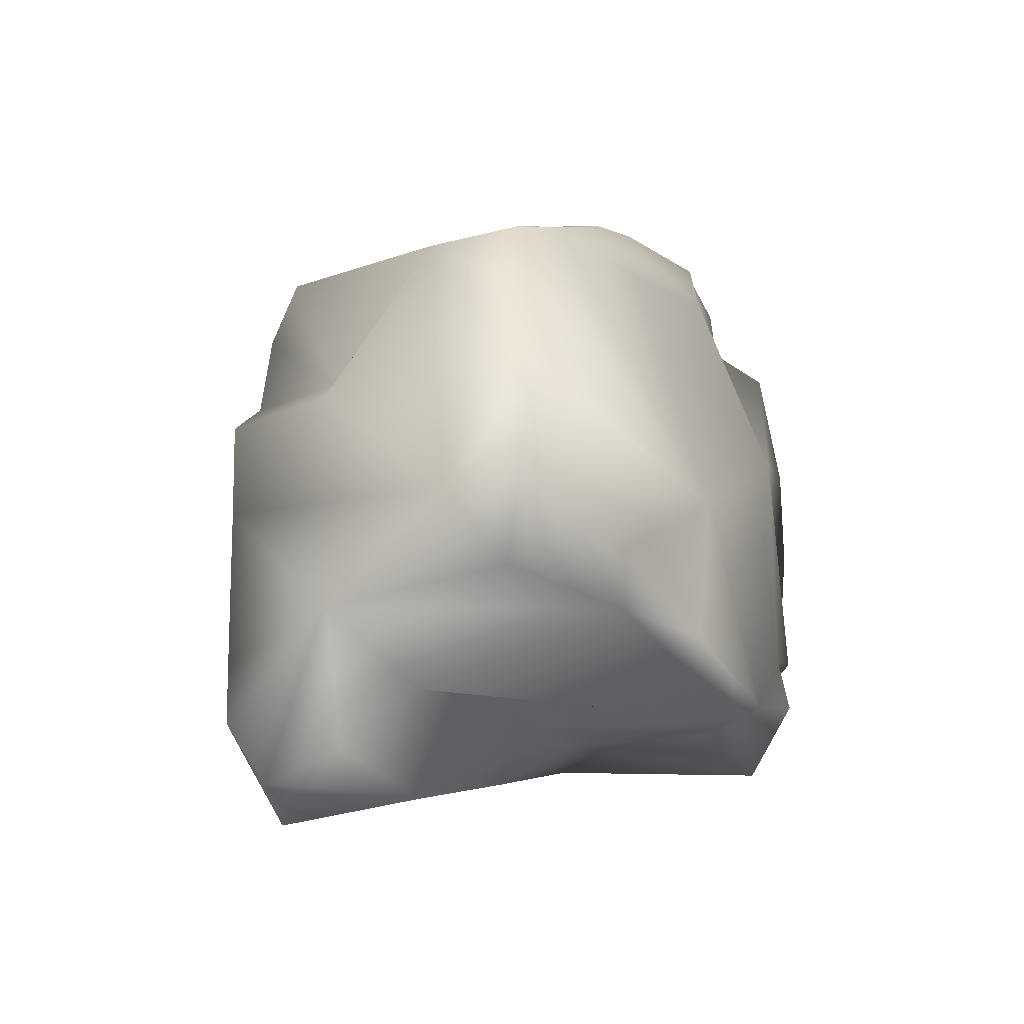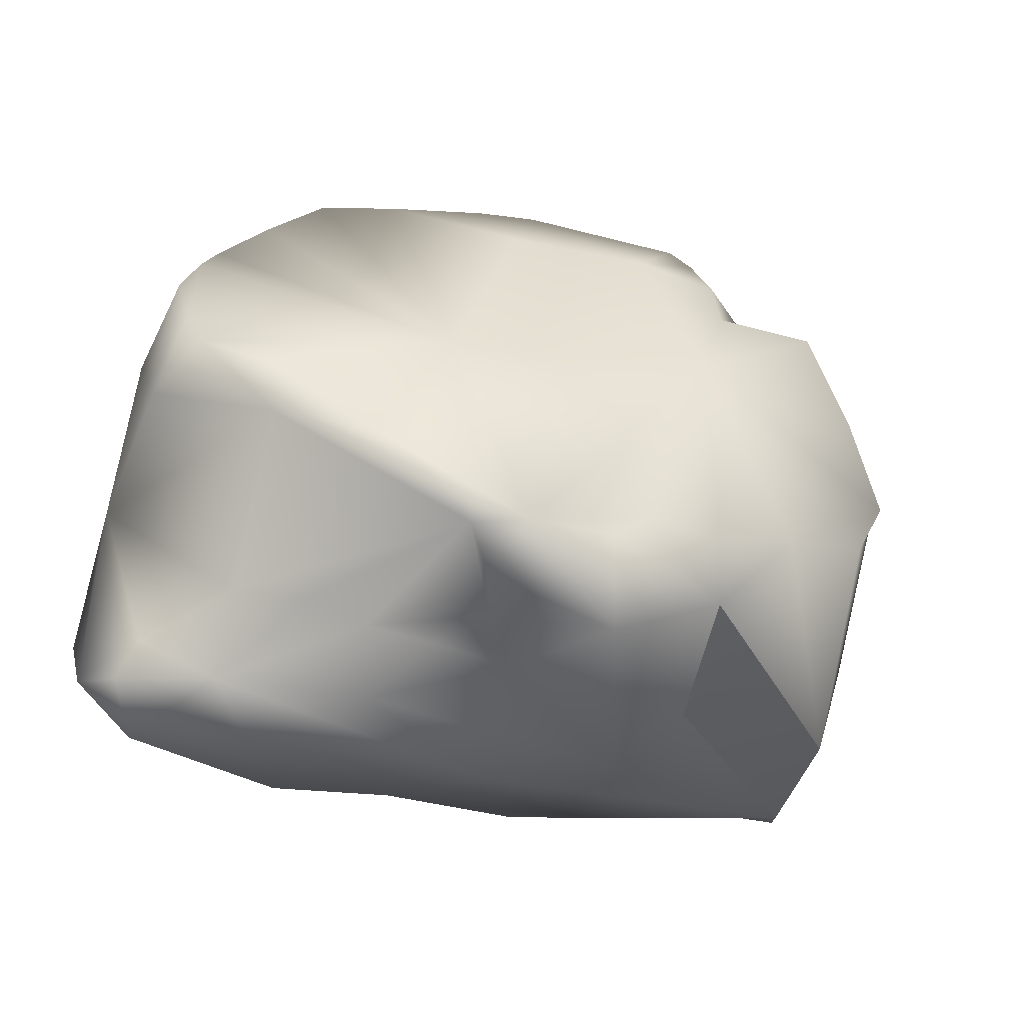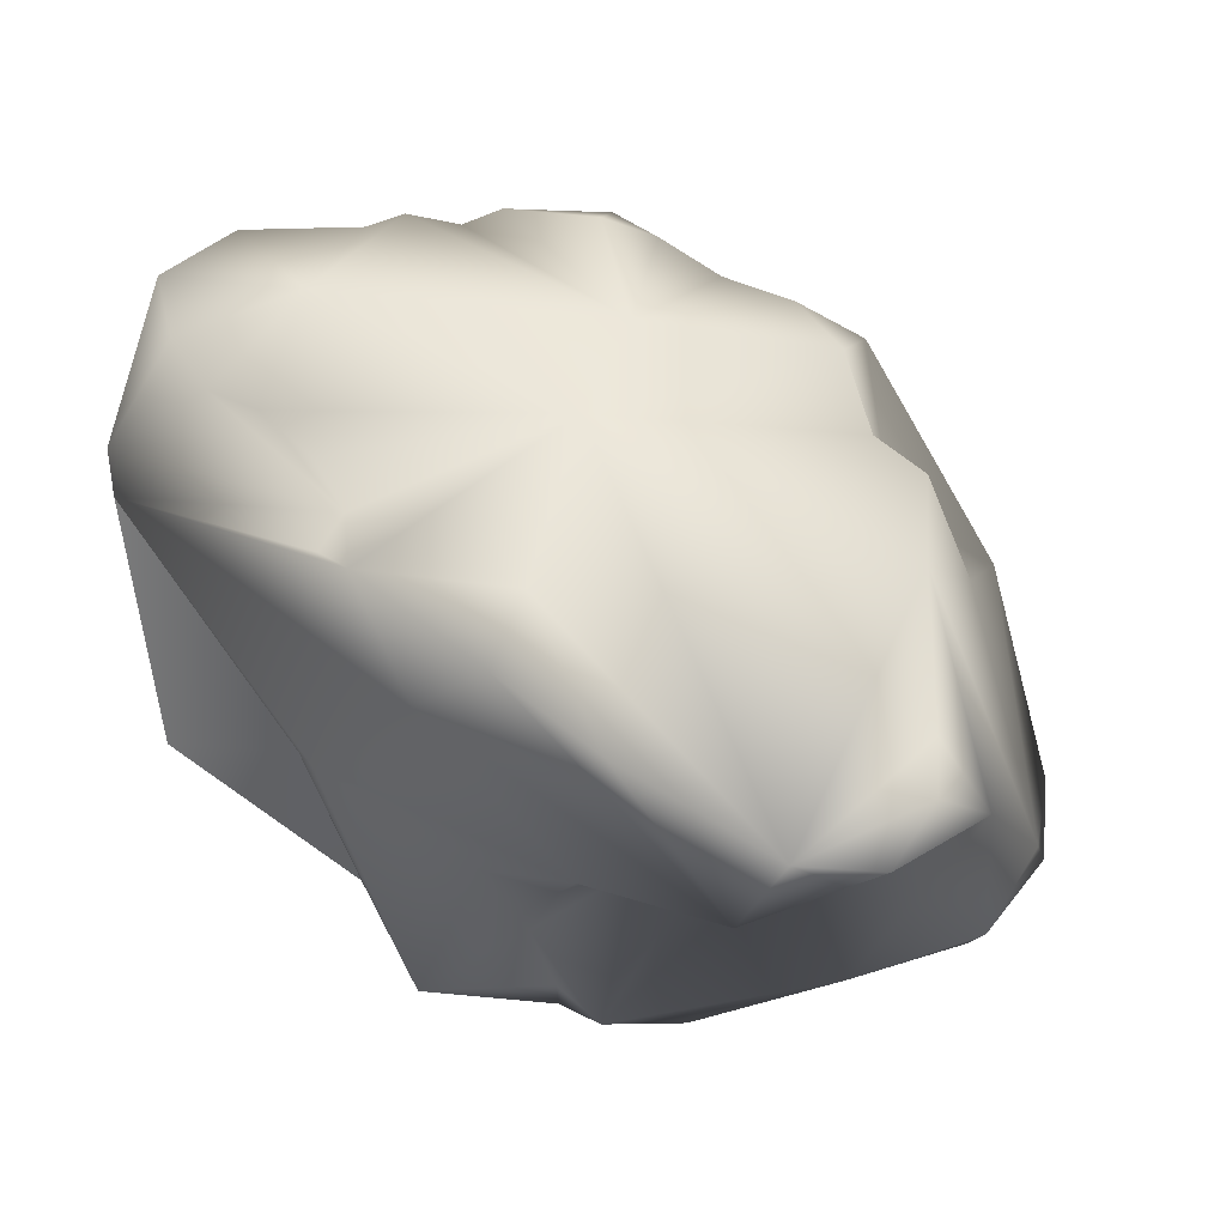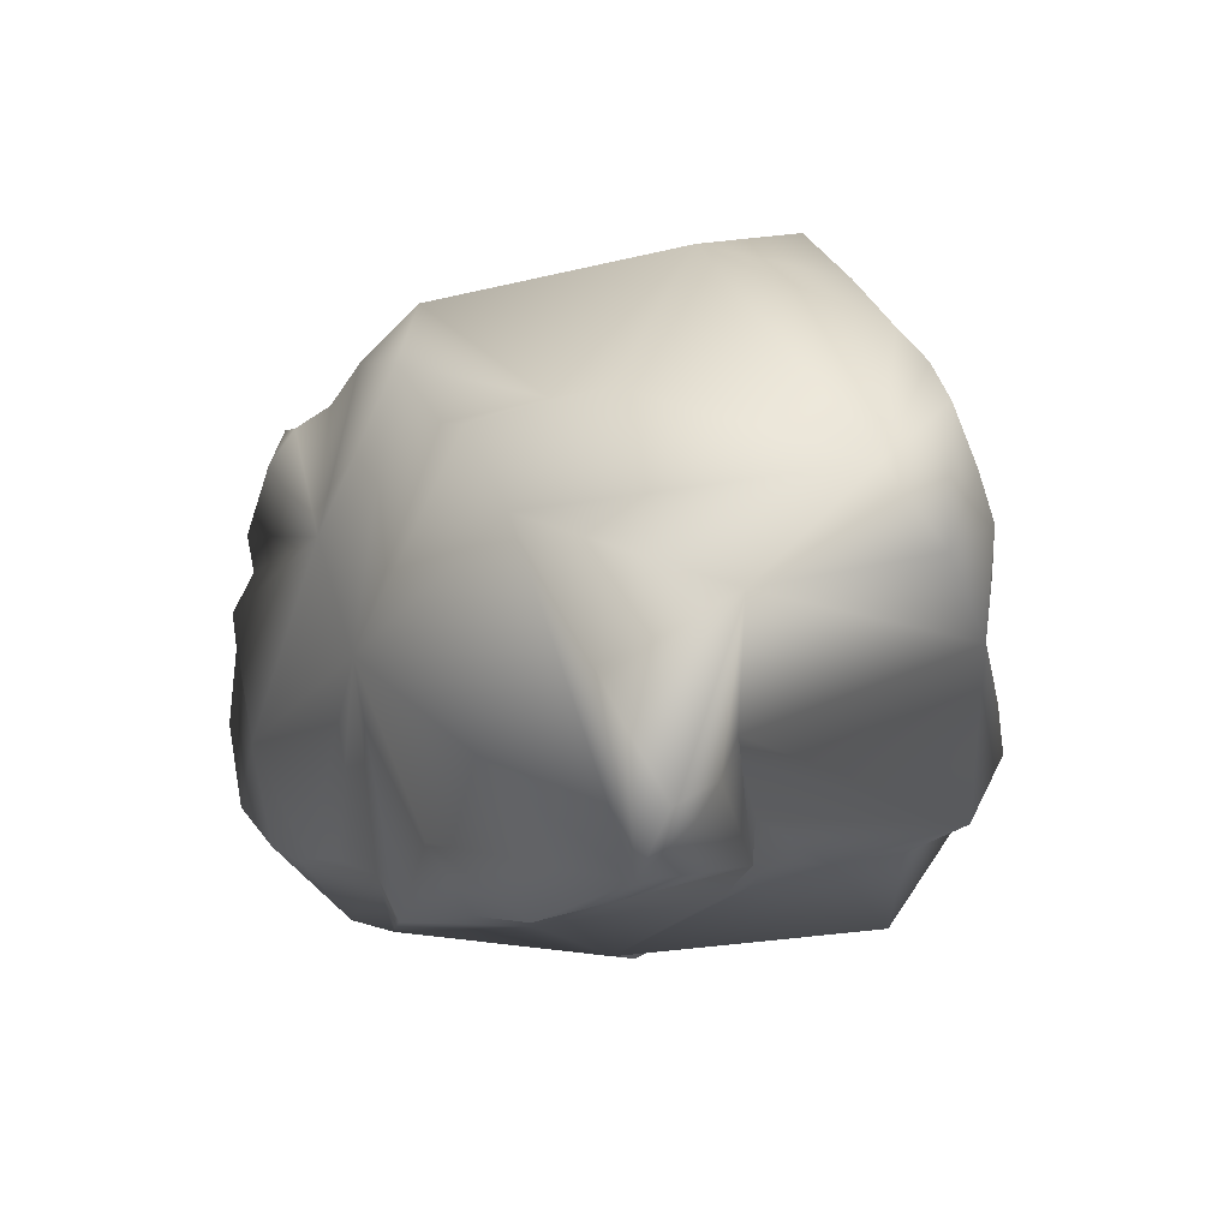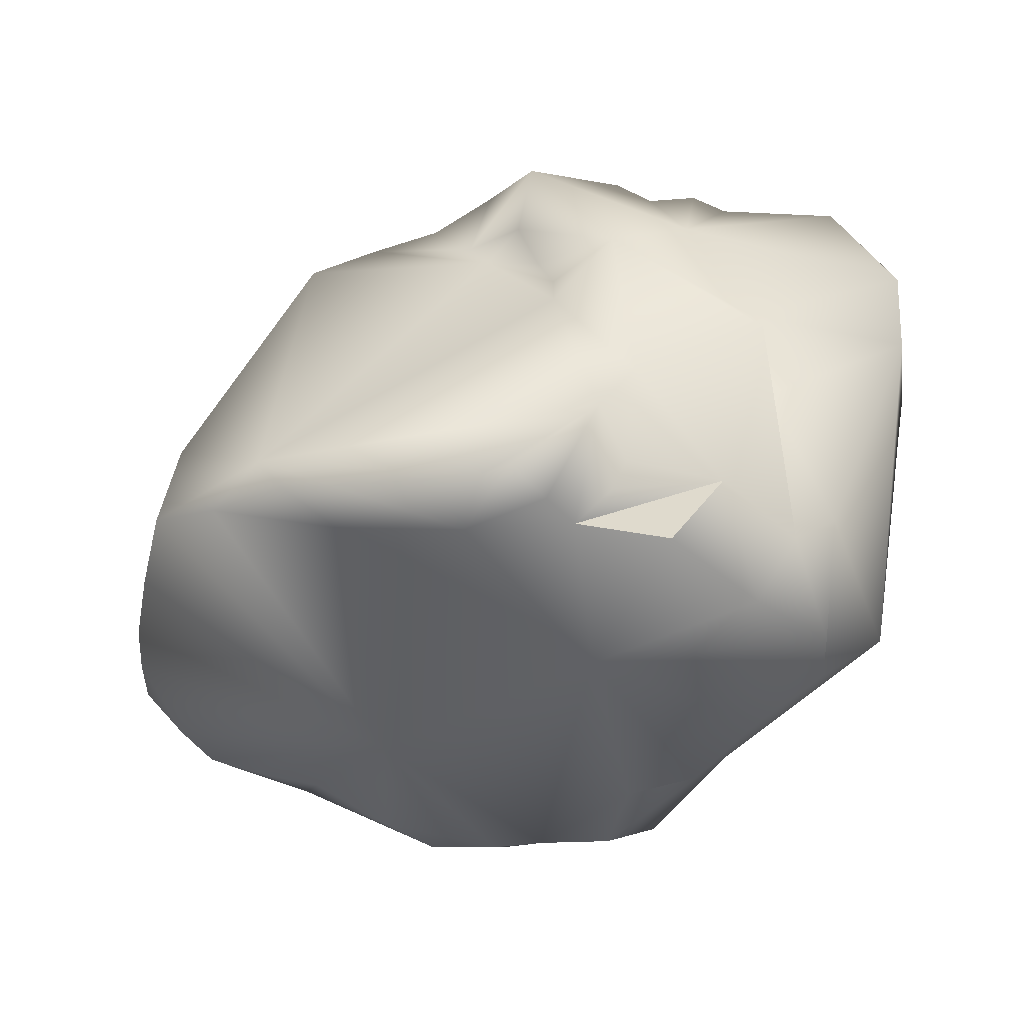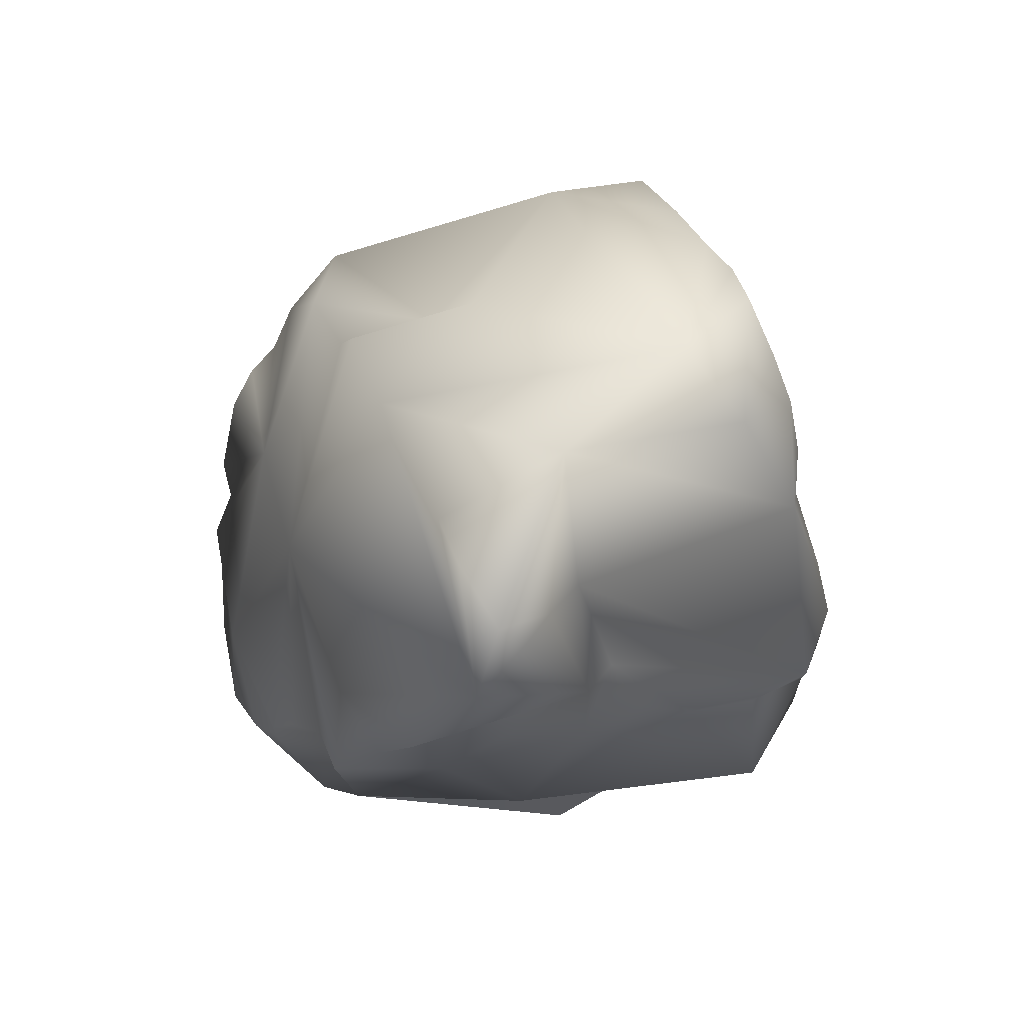
<metadata>
{"format":"obj","ext":"obj","renderer":"f3d","projection":"perspective","resolution":1024,"background":"white","views":[{"elev":2.9,"azim":109.4,"up":"+Y"},{"elev":-30.8,"azim":161.6,"up":"+Y"},{"elev":36.4,"azim":36.9,"up":"+Z"},{"elev":-11.6,"azim":73.2,"up":"+Y"},{"elev":-35.2,"azim":-148.2,"up":"+Z"},{"elev":-15.9,"azim":80.0,"up":"+Y"}]}
</metadata>
<code>
v -149.6 144.4 -102
v -204.7 101.1 -89.87
v -127.1 152 -124.1
v -204.7 101.1 -89.87
v -149.6 144.4 -102
v -156.5 137.4 -78.48
v -171.2 148.9 -19.57
v -244.6 111.1 10.29
v -228.7 51.04 -112.8
v -203.1 59.15 -155.7
v -182.8 132.5 -143.9
v -220.2 -3.712 -155.7
v -172.8 175.6 69.67
v -123.8 168.5 45.95
v -116.6 156.4 73.05
v -95.67 141.5 110.7
v -212.2 57.24 73.47
v -247.6 30.49 -94.22
v -179.9 79.4 149.7
v -104.2 162.3 175.9
v -86.71 151.7 138.1
v -48.39 153.4 136.5
v -64.04 152.8 176.7
v -20.32 155.8 163.8
v -155.2 84.26 184.8
v -139.8 103.8 191.8
v -178.6 62.37 193.7
v -193.3 43.4 188.4
v -258.4 5.359 181.9
v -296.4 -8.096 114.2
v -292.8 -10.23 59.3
v -219.9 54.58 3.401
v -204.7 101.1 -89.87
v -182.8 132.5 -143.9
v -127.1 152 -124.1
v -272 -47.19 170.7
v -296.4 -8.096 114.2
v -258.4 5.359 181.9
v -249.1 -120.8 100.4
v -292.8 -10.23 59.3
v -240 -128.4 74.69
v -202.3 -145.1 -76.65
v -247.6 30.49 -94.22
v -201 -38.71 -158.4
v -220.2 -3.712 -155.7
v -145.6 -49.68 -171.4
v -201 -38.71 -158.4
v -202.3 -145.1 -76.65
v -97.31 -98.8 -161.6
v -88.56 -69.22 -187.8
v -42.12 -61.67 -190.3
v -20.44 -137.8 -177.8
v -115.5 -123.4 -54.59
v -75.78 -153.6 -23.57
v -240 -128.4 74.69
v -7.274 -143.2 42.31
v 93.45 -133.8 -34.13
v 190.6 -127.2 -16.81
v 45.78 -142.9 91.53
v 128 -153 81.46
v 230.7 -141.3 57.41
v 247.2 -112.6 31.71
v 101.8 -91.16 -50.81
v 62.56 -109.7 -75.47
v 13.73 -119.7 -77.82
v 39.42 -107.9 -117.9
v 53.39 -101.4 -158
v 39.56 -82.25 -196.6
v 236 -91.11 15.37
v 183 -59.99 -12.63
v 137.4 -67.26 -30.19
v -10.22 -88.59 -205.7
v -42.12 -61.67 -190.3
v -97.31 -98.8 -161.6
v -20.44 -137.8 -177.8
v 39.56 -82.25 -196.6
v -104.2 162.3 175.9
v -64.04 152.8 176.7
v -92.77 135.7 187.5
v -139.8 103.8 191.8
v -235.5 -76.28 155.8
v -249.1 -120.8 100.4
v -272 -47.19 170.7
v -195.5 -90.08 143.2
v -79.05 -109.2 119.3
v -154.4 -92.31 146.9
v -110.8 -97.68 136.2
v -240 -128.4 74.69
v -77.05 -133.7 108.2
v -51.17 -138.4 111.4
v -7.274 -143.2 42.31
v 45.78 -142.9 91.53
v -240 -128.4 74.69
v -115.5 -123.4 -54.59
v -202.3 -145.1 -76.65
v -97.31 -98.8 -161.6
v 234.8 130.9 -100.3
v 243.3 72.83 -122.2
v 248.4 106.7 -106.1
v 81.39 52.47 -172.5
v 235.6 46.88 -134
v 197.3 29.7 -149.8
v 221.7 152.1 -87.89
v 187.4 188.5 -77.83
v 168.4 9.873 -156.6
v 133.9 -26.75 -180.7
v 147.2 227 -65.34
v 97.34 229.4 -77.19
v 17.91 202.4 -103.9
v 37.35 234.7 -84.99
v 1.39 230.4 -94.95
v -67.72 185.2 -126.5
v -95.84 211.4 -112.3
v -113.3 206.3 -108
v -123.4 179.9 -120.5
v -127.1 152 -124.1
v -92.07 72.46 -171.6
v 39.56 -82.25 -196.6
v 70.03 -68.84 -197.4
v -42.12 -61.67 -190.3
v -10.22 -88.59 -205.7
v -88.56 -69.22 -187.8
v -145.6 -49.68 -171.4
v -201 -38.71 -158.4
v -220.2 -3.712 -155.7
v -203.1 59.15 -155.7
v -182.8 132.5 -143.9
v 110.8 -51.72 -193.9
v 62.71 158.9 143
v -28.47 79.18 168.1
v 21.98 169.5 155.5
v -20.32 155.8 163.8
v -64.04 152.8 176.7
v -8.868 6.823 149.9
v 112.4 112.3 128.6
v 155.1 100.3 126
v 189.1 46.81 110.8
v 230.7 -141.3 57.41
v 39.3 -103 117
v 128 -153 81.46
v 45.78 -142.9 91.53
v 251.3 -42.1 83.37
v 271.4 -73.63 74.47
v 268.7 -109.6 50.86
v -51.17 -138.4 111.4
v -79.05 -109.2 119.3
v -77.05 -133.7 108.2
v -110.8 -97.68 136.2
v -154.4 -92.31 146.9
v -184.6 -18.23 178.4
v -195.5 -90.08 143.2
v -235.5 -76.28 155.8
v -272 -47.19 170.7
v -258.4 5.359 181.9
v -193.3 43.4 188.4
v -178.6 62.37 193.7
v -155.2 84.26 184.8
v -139.8 103.8 191.8
v -92.77 135.7 187.5
v 189.1 46.81 110.8
v 265.9 -2.257 12.35
v 251.3 -42.1 83.37
v 271.4 -73.63 74.47
v 268.7 -109.6 50.86
v 261.8 67.85 -61.4
v 189.1 46.81 110.8
v 176.2 121.4 52.21
v 155.1 100.3 126
v 141.2 216.6 -5.549
v 221.7 152.1 -87.89
v 117.3 129.8 70.26
v 112.4 112.3 128.6
v 62.71 158.9 143
v 53.21 197.8 128.6
v 21.98 169.5 155.5
v 221.7 152.1 -87.89
v 234.8 130.9 -100.3
v 261.8 67.85 -61.4
v 248.4 106.7 -106.1
v 257 25.09 -98.52
v 243.3 72.83 -122.2
v 235.6 46.88 -134
v 265.9 -2.257 12.35
v 189.3 -5.895 -148.7
v 183 -59.99 -12.63
v 236 -91.11 15.37
v 268.7 -109.6 50.86
v 247.2 -112.6 31.71
v 230.7 -141.3 57.41
v 74.25 -86.44 -189.2
v 137.4 -67.26 -30.19
v 101.8 -91.16 -50.81
v 39.42 -107.9 -117.9
v 62.56 -109.7 -75.47
v 53.39 -101.4 -158
v 39.56 -82.25 -196.6
v 110.8 -51.72 -193.9
v 133.9 -26.75 -180.7
v 70.03 -68.84 -197.4
v 221.7 152.1 -87.89
v 141.2 216.6 -5.549
v 187.4 188.5 -77.83
v 147.2 227 -65.34
v 59.25 233.7 -55.48
v 53.21 197.8 128.6
v -62.22 152.8 118.2
v 21.98 169.5 155.5
v -48.39 153.4 136.5
v -86.71 151.7 138.1
v -95.67 141.5 110.7
v -20.32 155.8 163.8
v 97.34 229.4 -77.19
v 37.35 234.7 -84.99
v 1.39 230.4 -94.95
v -95.84 211.4 -112.3
v -166.1 188.4 -72.11
v -113.3 206.3 -108
v -123.8 168.5 45.95
v -171.2 148.9 -19.57
v -116.6 156.4 73.05
v -166.1 188.4 -72.11
v -123.4 179.9 -120.5
v -113.3 206.3 -108
v -127.1 152 -124.1
v -149.6 144.4 -102
v -156.5 137.4 -78.48
v -171.2 148.9 -19.57
v 189.3 -5.895 -148.7
v 168.4 9.873 -156.6
v 133.9 -26.75 -180.7
v 197.3 29.7 -149.8
v 235.6 46.88 -134
v 257 25.09 -98.52
v -219.9 54.58 3.401
v -244.6 111.1 10.29
v -212.2 57.24 73.47
v -228.7 51.04 -112.8
g Rock_008_21110_49
f 1 3 2
f 4 6 5
f 4 7 6
f 4 8 7
f 9 8 4
f 4 10 9
f 10 4 11
f 12 9 10
f 7 8 13
f 7 13 14
f 14 13 15
f 15 13 16
f 13 8 17
f 9 12 18
f 17 19 13
f 19 20 13
f 20 21 13
f 13 21 16
f 21 20 22
f 20 23 22
f 24 22 23
f 20 19 25
f 20 25 26
f 27 25 19
f 19 28 27
f 29 28 19
f 29 19 30
f 19 17 30
f 30 17 31
f 31 17 32
f 32 18 31
f 9 18 32
f 33 35 34
f 36 38 37
f 39 36 37
f 40 39 37
f 41 39 40
f 42 41 40
f 43 42 40
f 42 43 44
f 43 45 44
f 46 48 47
f 48 46 49
f 49 46 50
f 49 50 51
f 52 53 49
f 54 53 52
f 53 54 55
f 54 56 55
f 56 54 57
f 58 56 57
f 58 59 56
f 60 59 58
f 61 60 58
f 58 62 61
f 57 63 58
f 64 63 57
f 65 64 57
f 52 65 54
f 54 65 57
f 64 65 66
f 52 66 65
f 66 52 67
f 52 68 67
f 58 69 62
f 58 70 69
f 71 70 58
f 71 58 63
f 72 74 73
f 75 74 72
f 76 75 72
f 77 79 78
f 79 77 80
f 81 83 82
f 82 84 81
f 82 85 84
f 85 86 84
f 86 85 87
f 88 85 82
f 85 88 89
f 89 88 90
f 88 91 90
f 91 92 90
f 93 95 94
f 94 95 96
f 97 99 98
f 97 98 100
f 100 98 101
f 100 101 102
f 100 103 97
f 103 100 104
f 102 105 100
f 100 105 106
f 107 104 100
f 107 100 108
f 108 100 109
f 108 109 110
f 111 110 109
f 109 112 111
f 111 112 113
f 114 113 112
f 114 112 115
f 116 115 112
f 112 117 116
f 112 109 117
f 109 100 117
f 118 117 100
f 118 100 119
f 100 106 119
f 117 118 120
f 121 120 118
f 117 120 122
f 122 123 117
f 123 124 117
f 117 124 125
f 126 117 125
f 127 117 126
f 116 117 127
f 106 128 119
f 129 131 130
f 131 132 130
f 130 132 133
f 134 129 130
f 135 129 134
f 136 135 134
f 134 137 136
f 134 138 137
f 138 134 139
f 139 140 138
f 140 139 141
f 138 142 137
f 143 142 138
f 143 138 144
f 139 134 145
f 145 141 139
f 134 146 145
f 145 146 147
f 146 134 148
f 148 134 149
f 149 134 150
f 149 150 151
f 152 151 150
f 150 153 152
f 154 153 150
f 155 154 150
f 156 155 150
f 130 156 150
f 134 130 150
f 157 156 130
f 130 158 157
f 130 159 158
f 133 159 130
f 160 162 161
f 162 163 161
f 163 164 161
f 165 166 161
f 165 167 166
f 166 167 168
f 165 169 167
f 170 169 165
f 169 171 167
f 171 168 167
f 171 172 168
f 172 171 173
f 171 174 173
f 174 171 169
f 173 174 175
f 176 178 177
f 177 178 179
f 179 178 180
f 179 180 181
f 181 180 182
f 180 178 183
f 184 180 183
f 185 184 183
f 186 185 183
f 187 186 183
f 186 187 188
f 189 188 187
f 184 185 190
f 191 190 185
f 191 192 190
f 193 190 192
f 194 193 192
f 193 195 190
f 196 190 195
f 184 190 197
f 197 198 184
f 197 190 199
f 190 196 199
f 200 202 201
f 202 203 201
f 203 204 201
f 204 205 201
f 204 206 205
f 206 207 205
f 207 206 208
f 206 209 208
f 206 210 209
f 211 207 208
f 203 212 204
f 204 212 213
f 214 204 213
f 214 215 204
f 216 204 215
f 217 216 215
f 204 216 218
f 206 204 218
f 219 218 216
f 220 206 218
f 220 210 206
f 221 223 222
f 224 221 222
f 225 221 224
f 221 225 226
f 221 226 227
f 228 230 229
f 229 231 228
f 232 228 231
f 228 232 233
f 234 236 235
f 237 234 235

</code>
